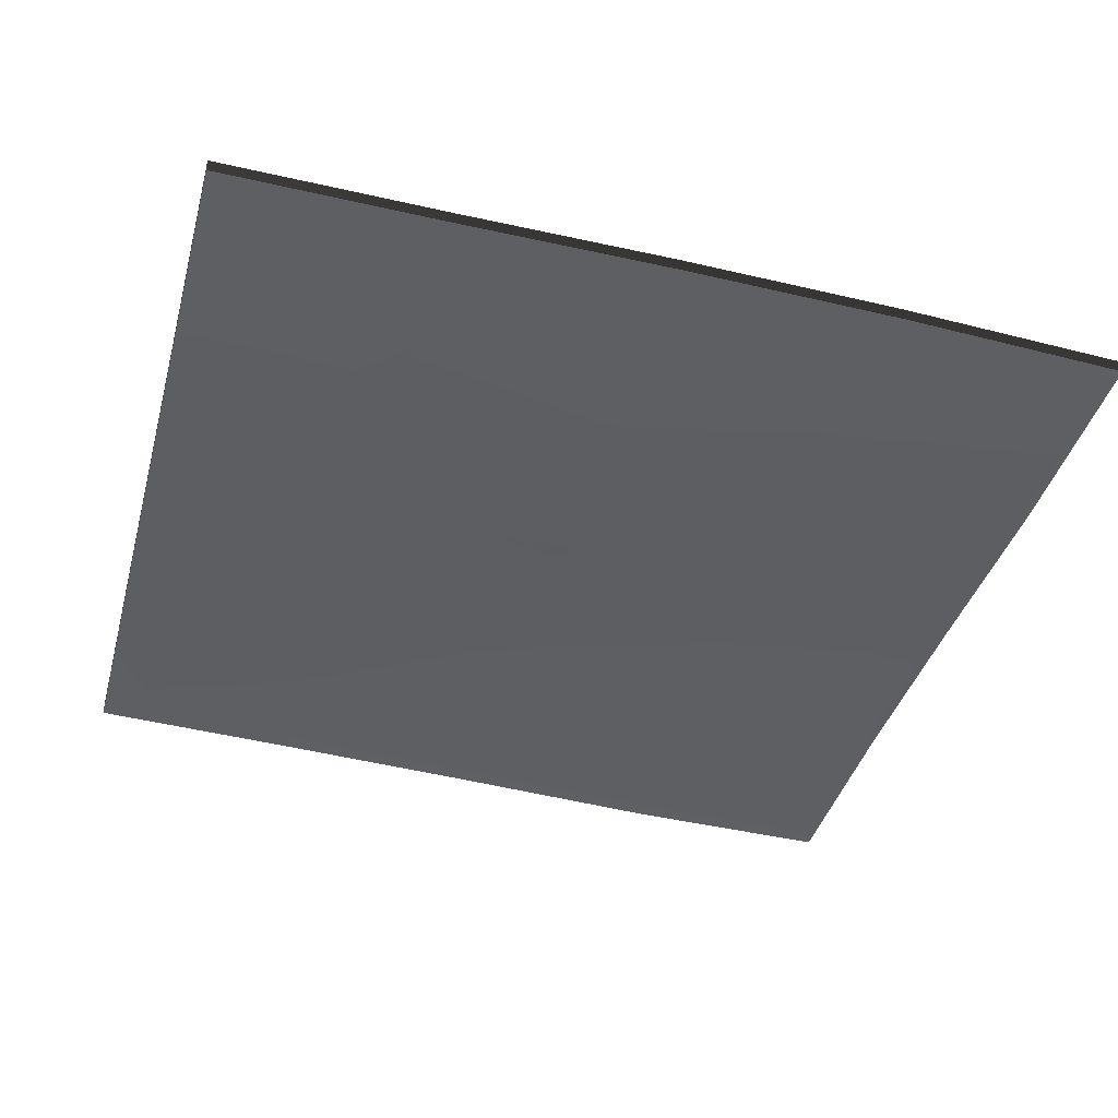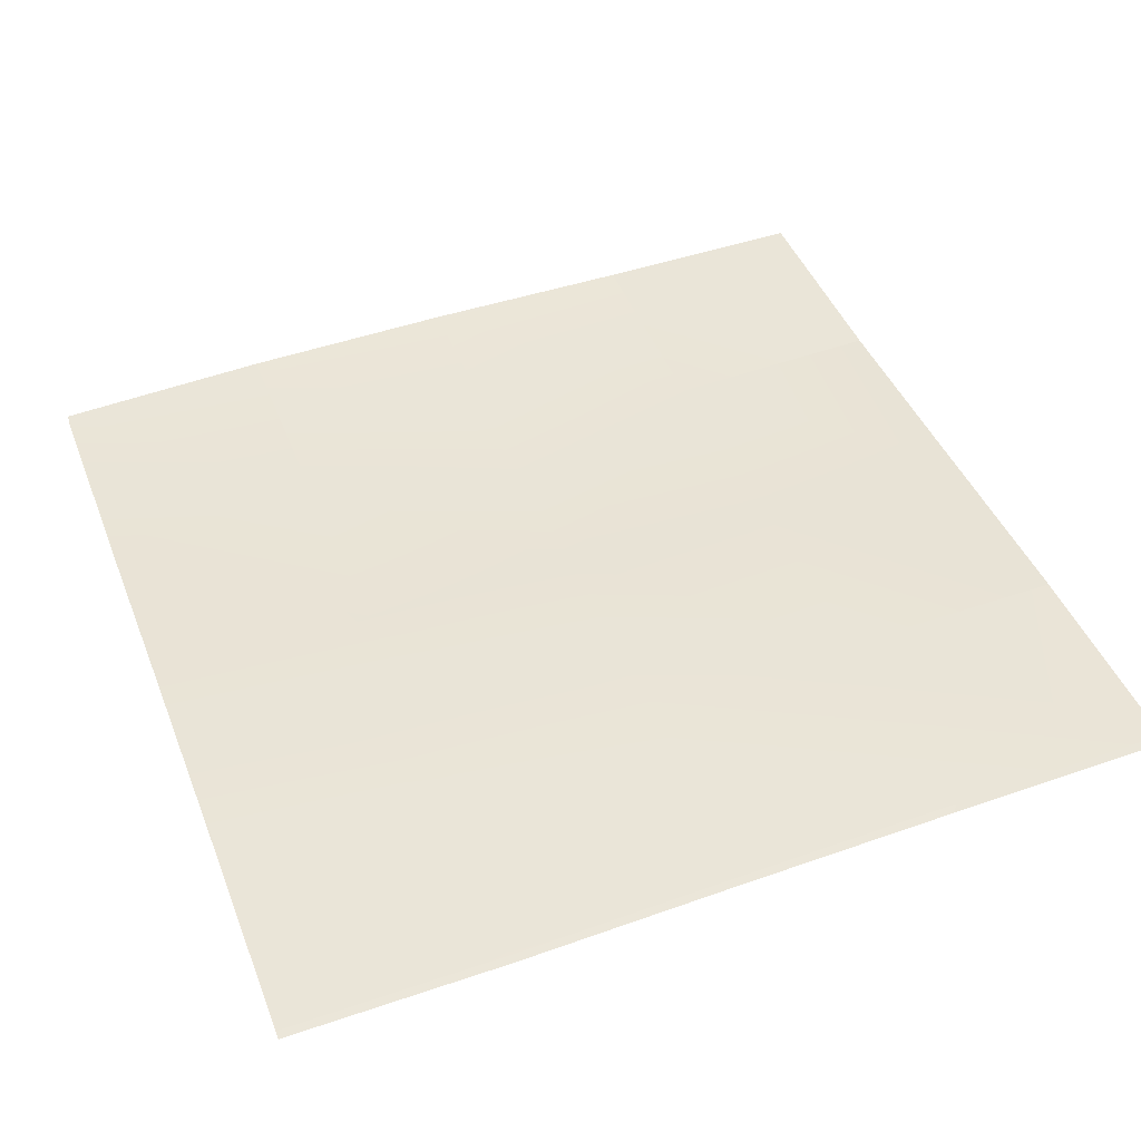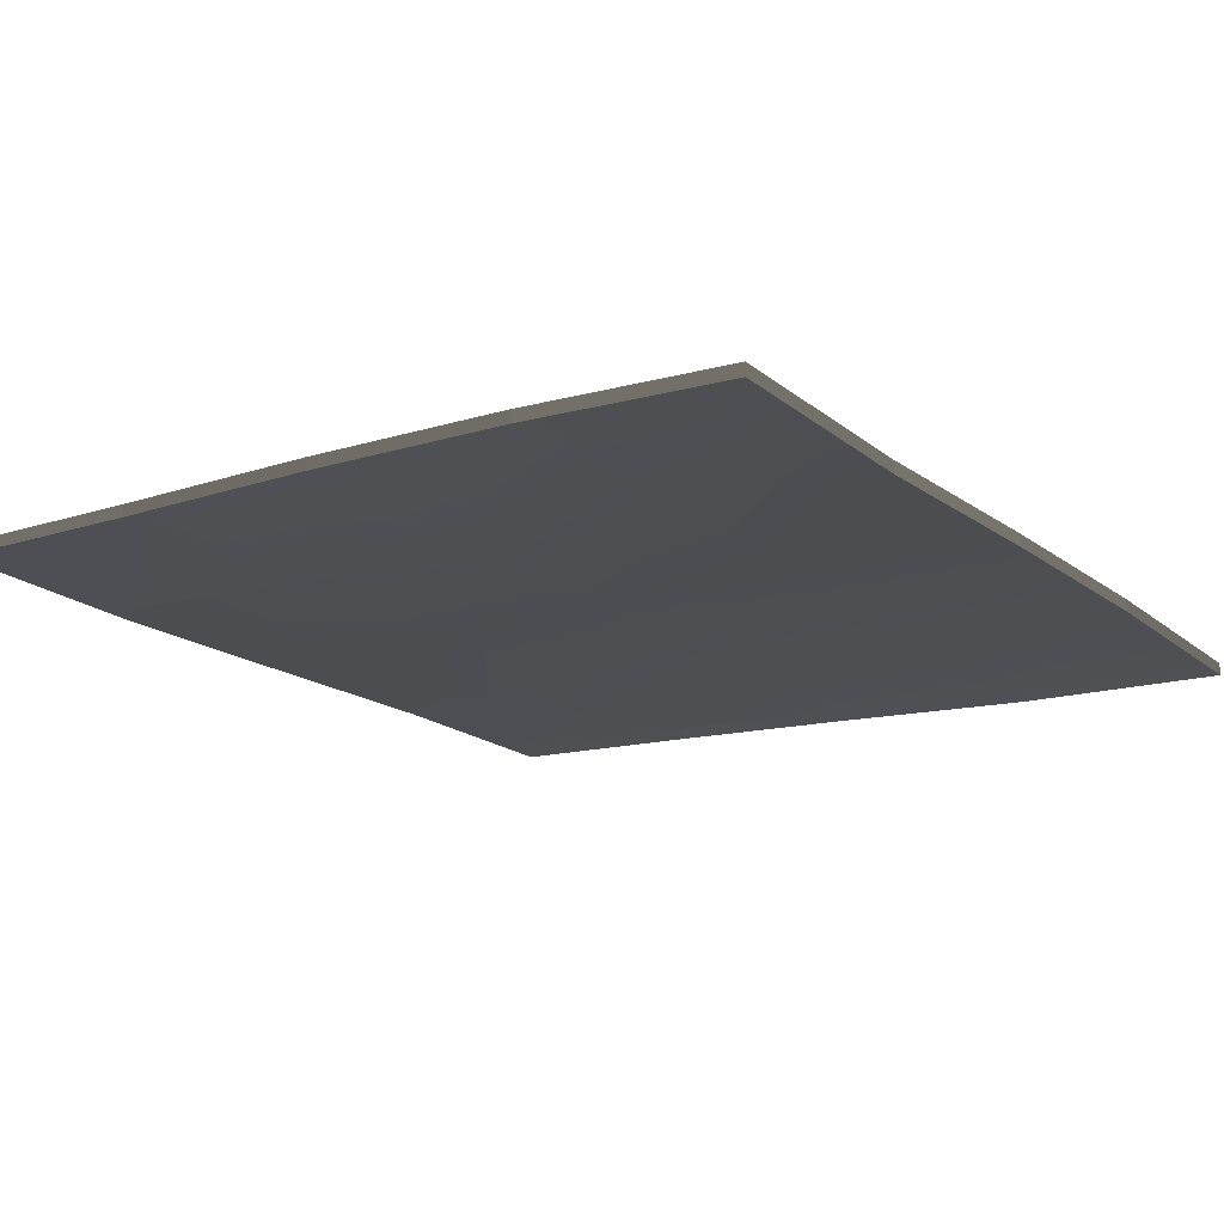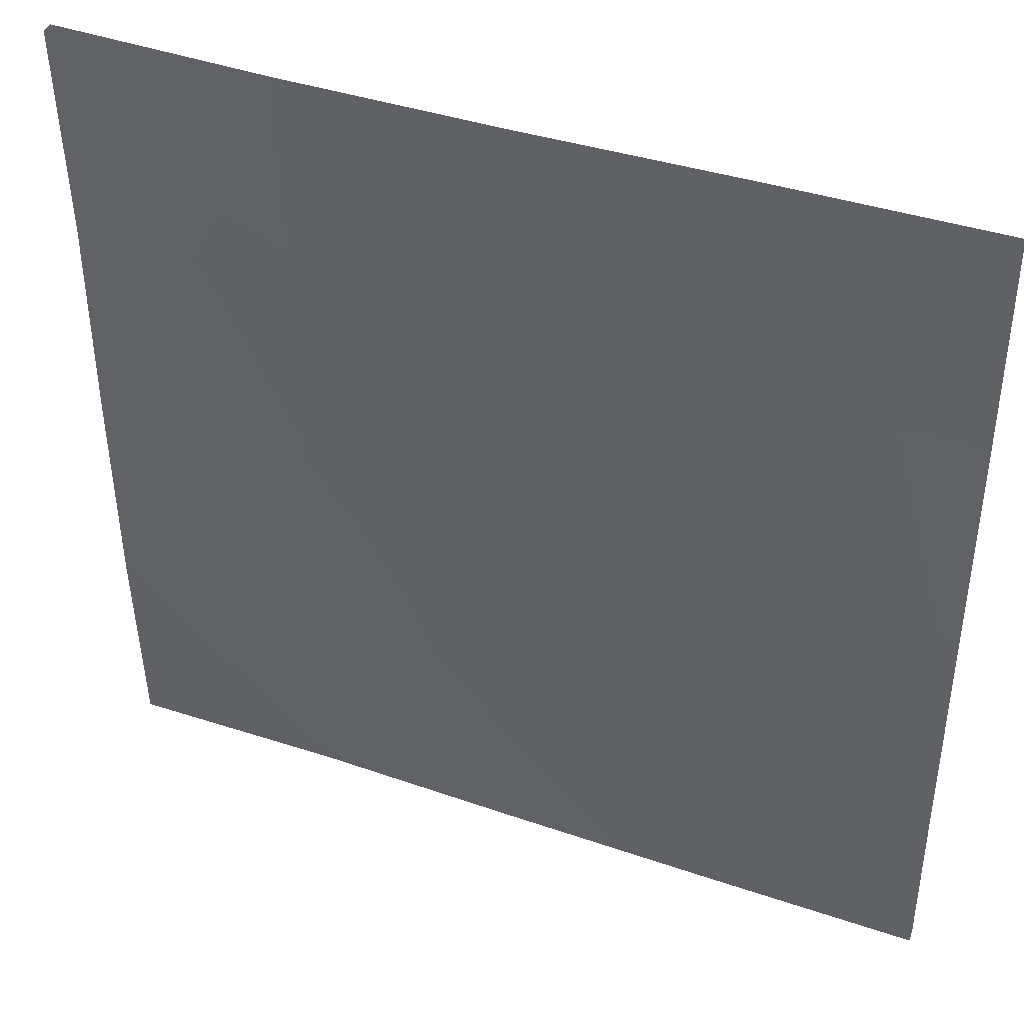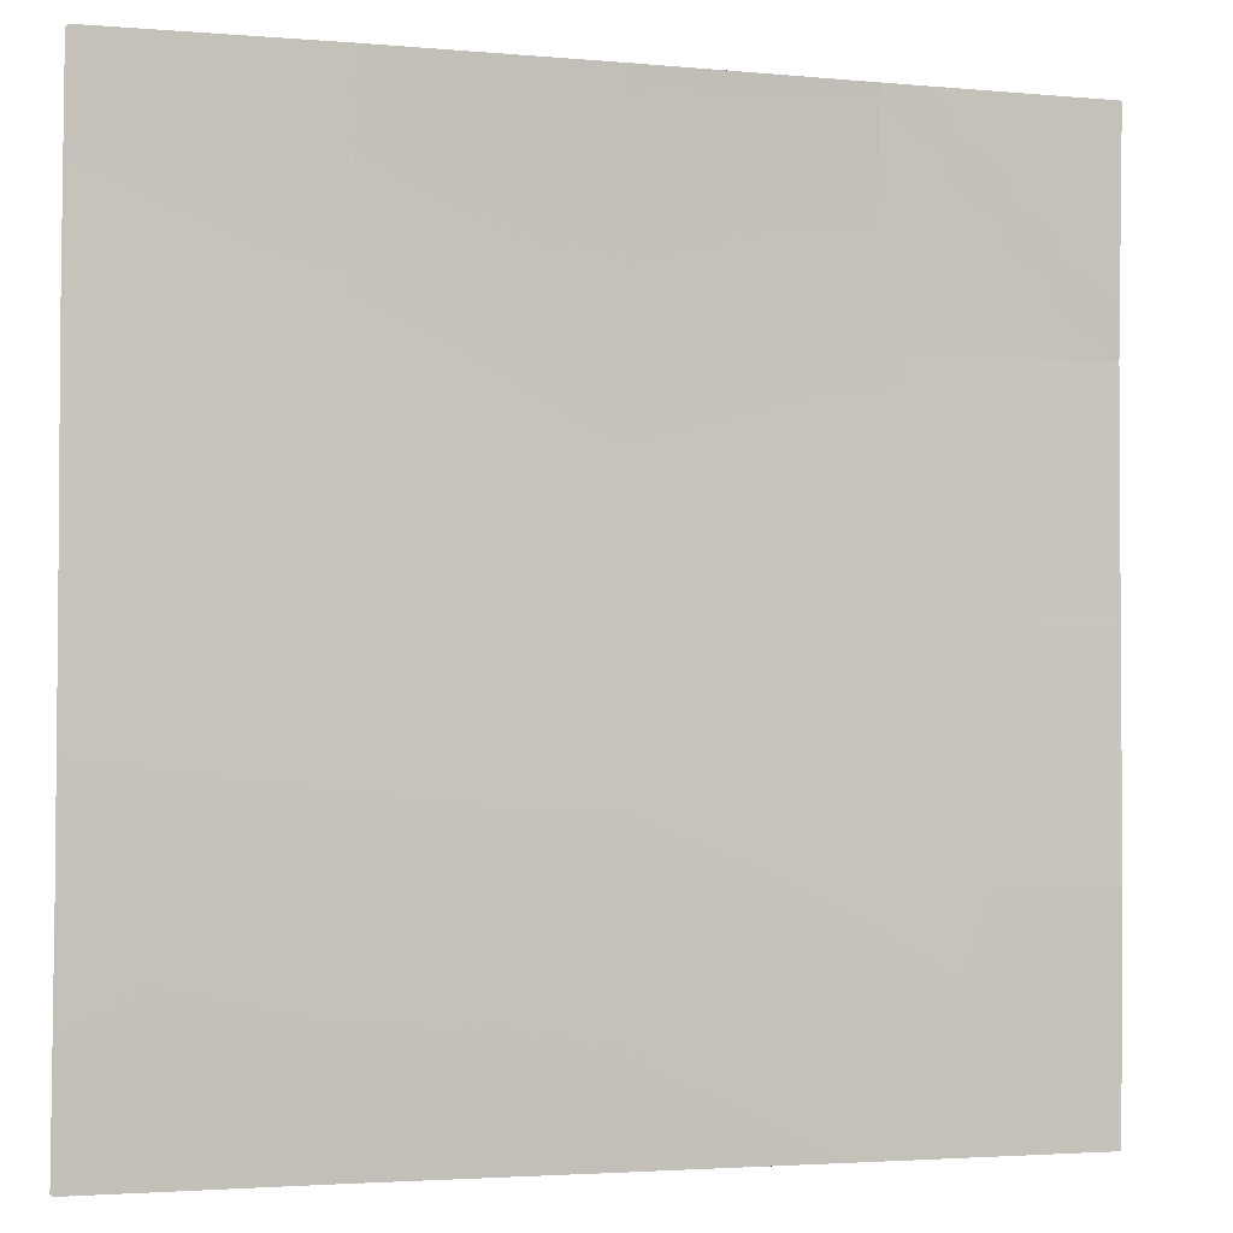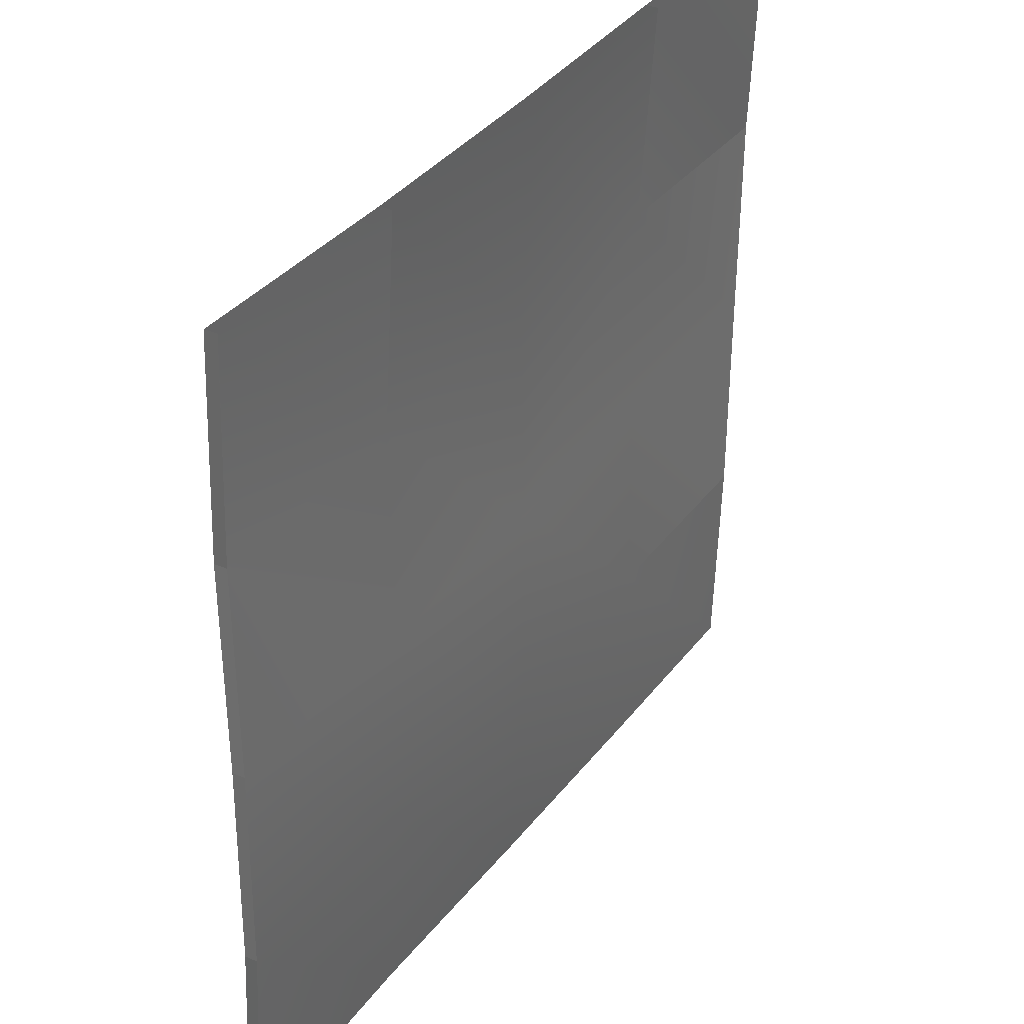
<metadata>
{"format":"obj","ext":"obj","renderer":"f3d","projection":"perspective","resolution":1024,"background":"white","views":[{"elev":-37.2,"azim":-14.9,"up":"+Y"},{"elev":42.7,"azim":159.3,"up":"+Y"},{"elev":-17.5,"azim":35.9,"up":"+Y"},{"elev":41.7,"azim":-160.5,"up":"+Z"},{"elev":-2.6,"azim":159.9,"up":"+Z"},{"elev":36.0,"azim":119.4,"up":"+Z"}]}
</metadata>
<code>
v 1 -0.3628 -4
v 1 -0.3596 -3.875
v 1.125 -0.3644 -3.875
v 1.125 -0.369 -4
v 1 -0.3628 -4
v 1 -0.3596 -3.875
v 1 -0.3595 -3.75
v 1.125 -0.3655 -3.75
v 1.25 -0.3677 -3.875
v 1.25 -0.376 -4
v 1.25 -0.3674 -3.75
v 1 -0.3595 -3.75
v 1 -0.3591 -3.625
v 1.125 -0.3662 -3.625
v 1 -0.3545 -3.5
v 1.125 -0.3584 -3.5
v 1 -0.3591 -3.625
v 1.125 -0.3584 -3.5
v 1.25 -0.3698 -3.625
v 1.25 -0.3611 -3.5
v 1.25 -0.3612 -3.5
v 1.375 -0.3749 -3.875
v 1.375 -0.3838 -4
v 1.375 -0.3718 -3.75
v 1.5 -0.3819 -3.875
v 1.5 -0.3882 -4
v 1.5 -0.3799 -3.75
v 1.375 -0.3735 -3.625
v 1.375 -0.3663 -3.5
v 1.375 -0.3663 -3.5
v 1.5 -0.38 -3.625
v 1.5 -0.3747 -3.5
v 1.5 -0.3747 -3.5
v 1.5 -0.3882 -4
v 1.5 -0.382 -3.875
v 1.5 -0.3882 -4
v 1.5 -0.382 -3.875
v 1.5 -0.3799 -3.75
v 1.5 -0.3799 -3.75
v 1.5 -0.38 -3.625
v 1.5 -0.3747 -3.5
v 1.5 -0.38 -3.625
v 1.125 -0.369 -4
v 1 -0.3628 -4
v 1.125 -0.369 -4
v 1.25 -0.376 -4
v 1.25 -0.376 -4
v 1.375 -0.3838 -4
v 1.375 -0.3838 -4
v 1.5 -0.3882 -4
v 1.5 -0.3882 -4
v 1.5 -0.3882 -4
v 1.5 -0.3882 -4
v 1 -0.3667 -3.875
v 1 -0.3698 -4
v 1 -0.3698 -4
v 1 -0.3666 -3.75
v 1 -0.3667 -3.875
v 1 -0.3662 -3.625
v 1 -0.3666 -3.75
v 1.125 -0.3655 -3.5
v 1 -0.3616 -3.5
v 1 -0.3662 -3.625
v 1.125 -0.3655 -3.5
v 1.25 -0.3682 -3.5
v 1.25 -0.3682 -3.5
v 1.375 -0.3733 -3.5
v 1.375 -0.3733 -3.5
v 1.5 -0.3818 -3.5
v 1.5 -0.3818 -3.5
v 1.5 -0.3952 -4
v 1.5 -0.389 -3.875
v 1.5 -0.3952 -4
v 1.5 -0.389 -3.875
v 1.5 -0.387 -3.75
v 1.5 -0.387 -3.75
v 1.5 -0.3871 -3.625
v 1.5 -0.3818 -3.5
v 1.5 -0.3871 -3.625
v 1 -0.3698 -4
v 1.125 -0.3761 -4
v 1.125 -0.3761 -4
v 1.25 -0.3831 -4
v 1.25 -0.3831 -4
v 1.375 -0.3909 -4
v 1.375 -0.3909 -4
v 1.5 -0.3952 -4
v 1.5 -0.3952 -4
v 1.5 -0.3952 -4
v 1.5 -0.3952 -4
f 1 2 3
f 1 4 5
f 1 3 4
f 6 7 8
f 6 3 2
f 6 8 3
f 4 3 9
f 9 10 4
f 3 8 11
f 11 9 3
f 12 13 14
f 12 8 7
f 12 14 8
f 15 16 17
f 17 14 13
f 17 16 14
f 16 18 14
f 11 14 19
f 8 14 11
f 20 14 18
f 20 19 14
f 20 21 19
f 10 9 22
f 22 23 10
f 9 11 24
f 24 22 9
f 23 22 25
f 25 26 23
f 22 24 27
f 27 25 22
f 11 19 28
f 28 24 11
f 29 19 21
f 29 28 19
f 29 30 28
f 24 28 31
f 31 27 24
f 32 28 30
f 32 31 28
f 32 33 31
f 34 25 35
f 34 26 25
f 34 36 26
f 37 27 38
f 37 25 27
f 37 35 25
f 39 31 40
f 39 27 31
f 39 38 27
f 41 31 33
f 41 42 31
f 42 40 31
f 43 5 4
f 5 43 44
f 43 4 45
f 46 4 10
f 46 45 4
f 46 10 47
f 48 10 23
f 48 47 10
f 48 23 49
f 50 23 26
f 50 49 23
f 50 26 51
f 52 26 36
f 52 51 26
f 52 53 51
f 2 1 54
f 55 54 1
f 1 5 55
f 56 55 5
f 7 6 57
f 58 57 6
f 6 2 58
f 54 58 2
f 13 12 59
f 60 59 12
f 12 7 60
f 57 60 7
f 16 15 61
f 62 61 15
f 15 17 62
f 63 62 17
f 17 13 63
f 59 63 13
f 18 16 64
f 61 64 16
f 20 18 65
f 64 65 18
f 21 20 66
f 65 66 20
f 29 21 67
f 66 67 21
f 30 29 68
f 67 68 29
f 32 30 69
f 68 69 30
f 33 32 70
f 69 70 32
f 34 35 71
f 72 71 35
f 36 34 73
f 71 73 34
f 37 38 74
f 75 74 38
f 35 37 72
f 74 72 37
f 39 40 76
f 77 76 40
f 38 39 75
f 76 75 39
f 41 33 78
f 70 78 33
f 42 41 79
f 78 79 41
f 40 42 77
f 79 77 42
f 44 43 80
f 81 80 43
f 5 44 56
f 80 56 44
f 43 45 81
f 82 81 45
f 45 46 82
f 83 82 46
f 46 47 83
f 84 83 47
f 47 48 84
f 85 84 48
f 48 49 85
f 86 85 49
f 49 50 86
f 87 86 50
f 50 51 87
f 88 87 51
f 52 36 89
f 73 89 36
f 51 53 88
f 90 88 53
f 53 52 90
f 89 90 52

</code>
